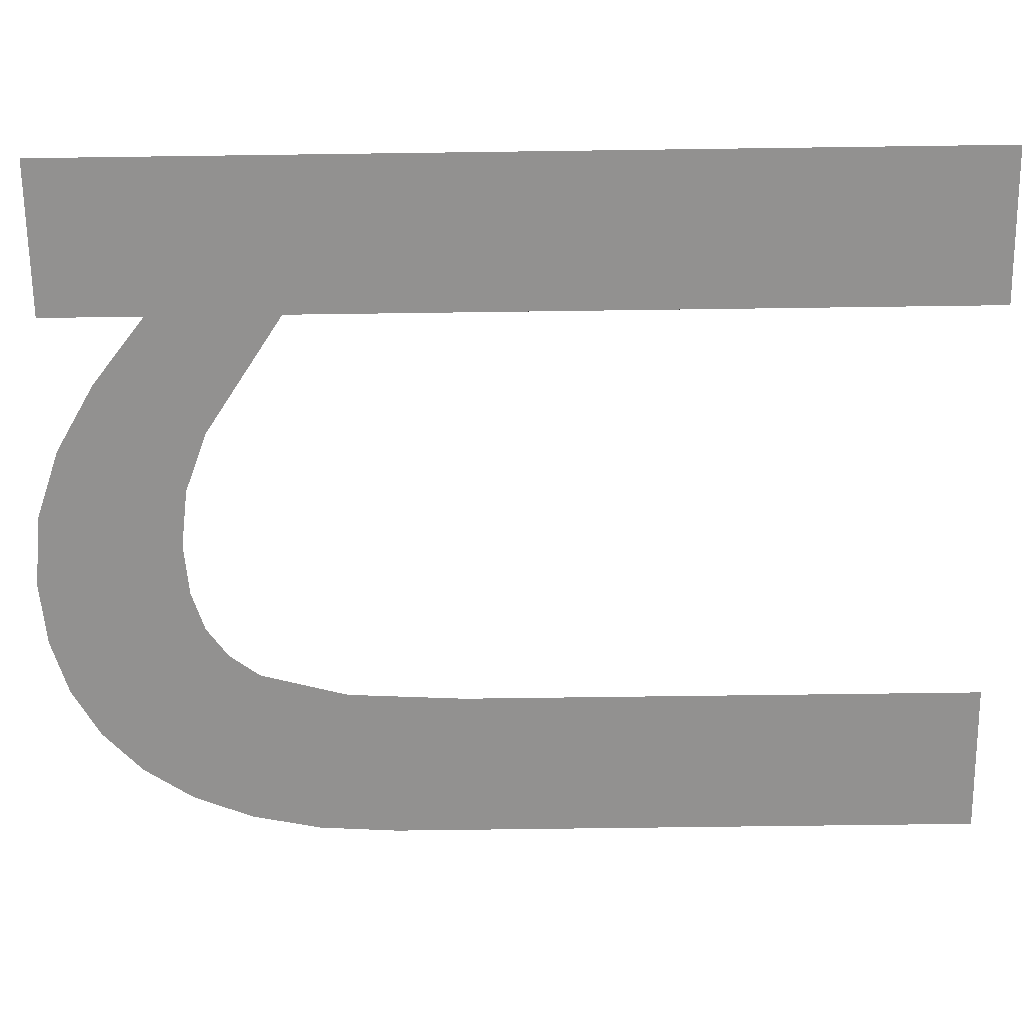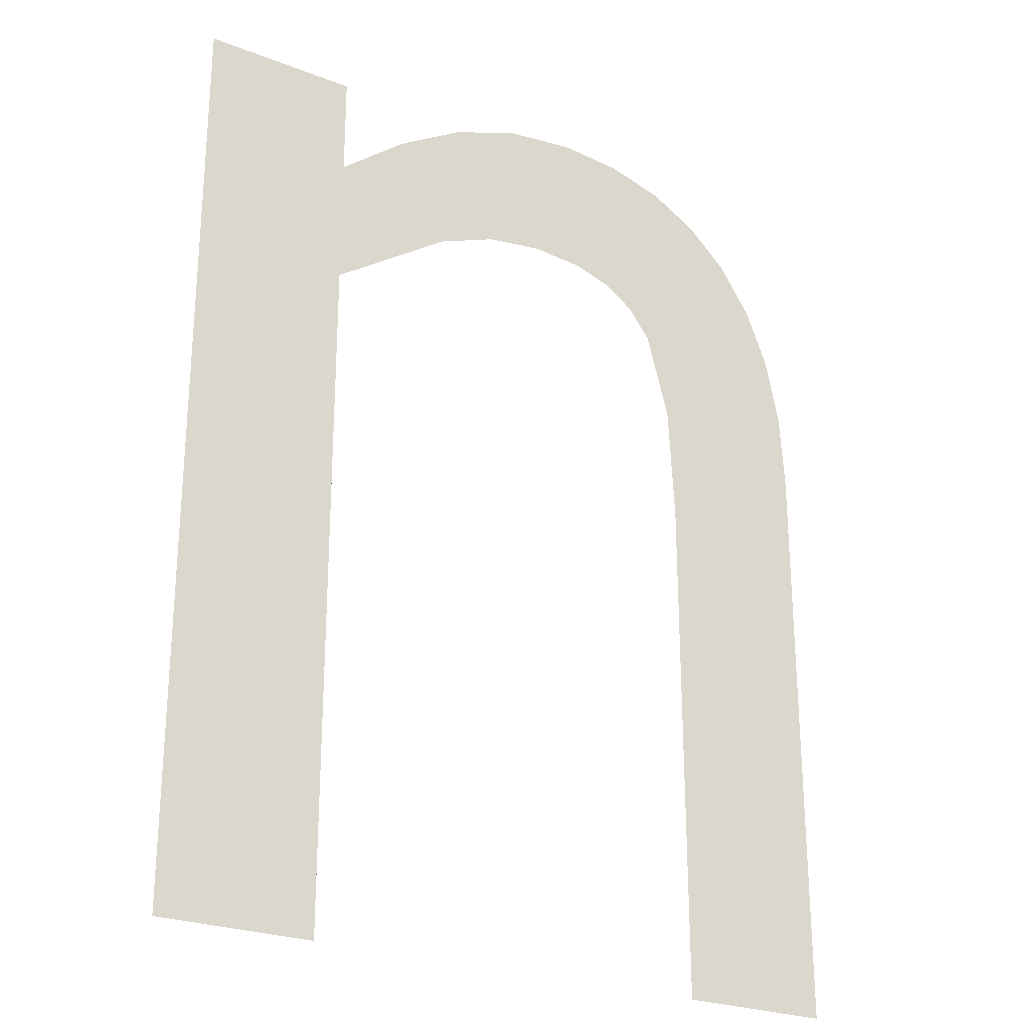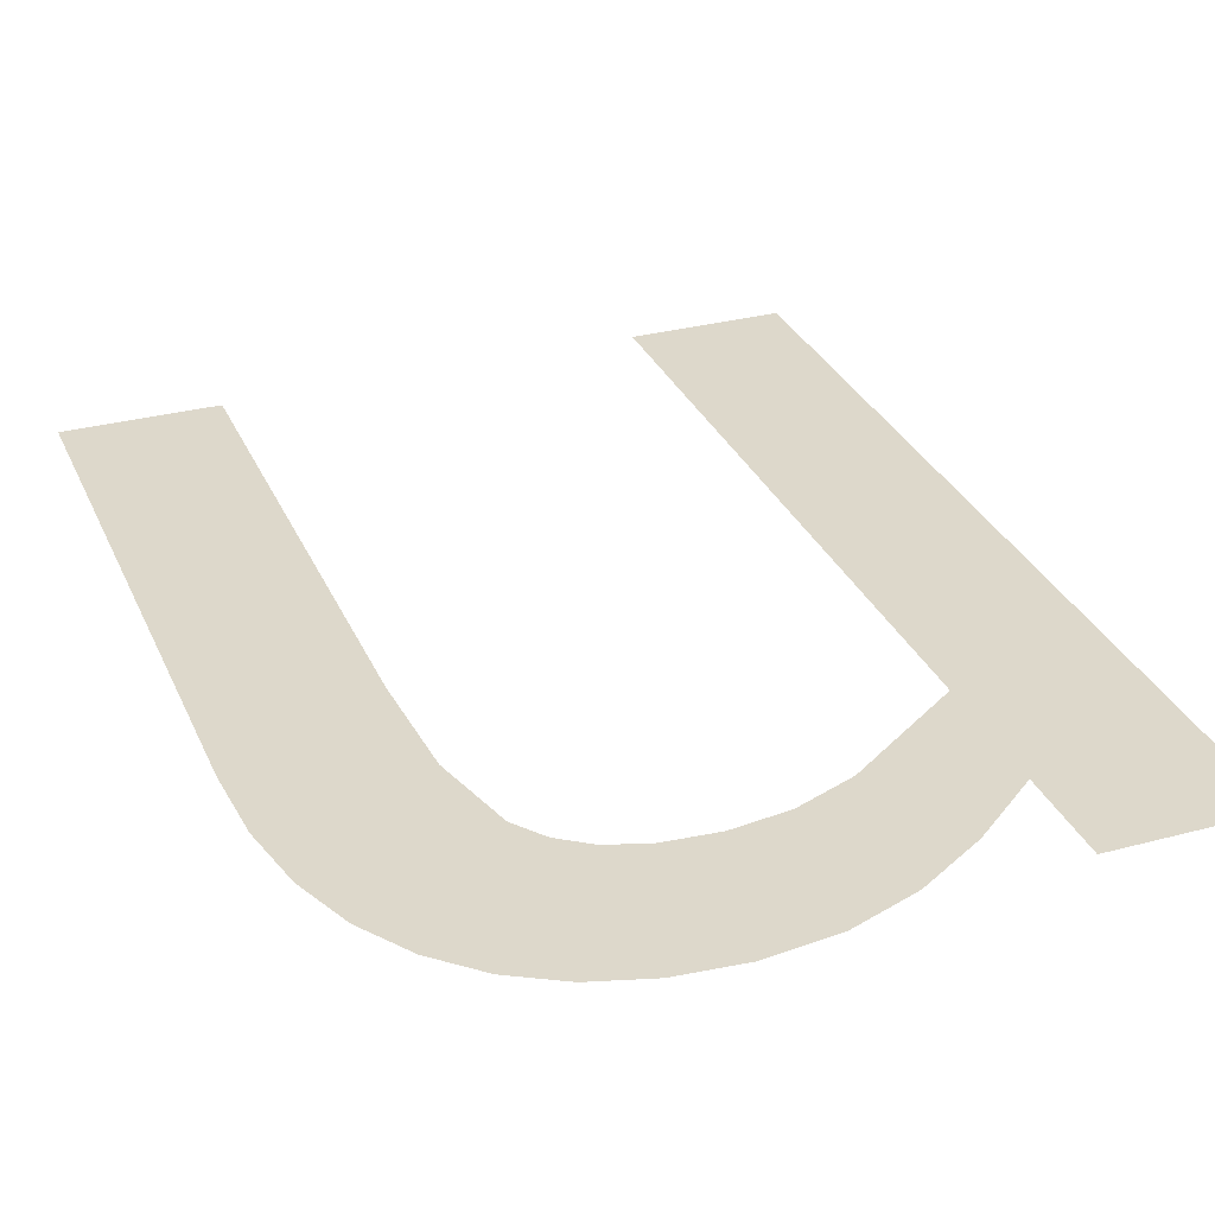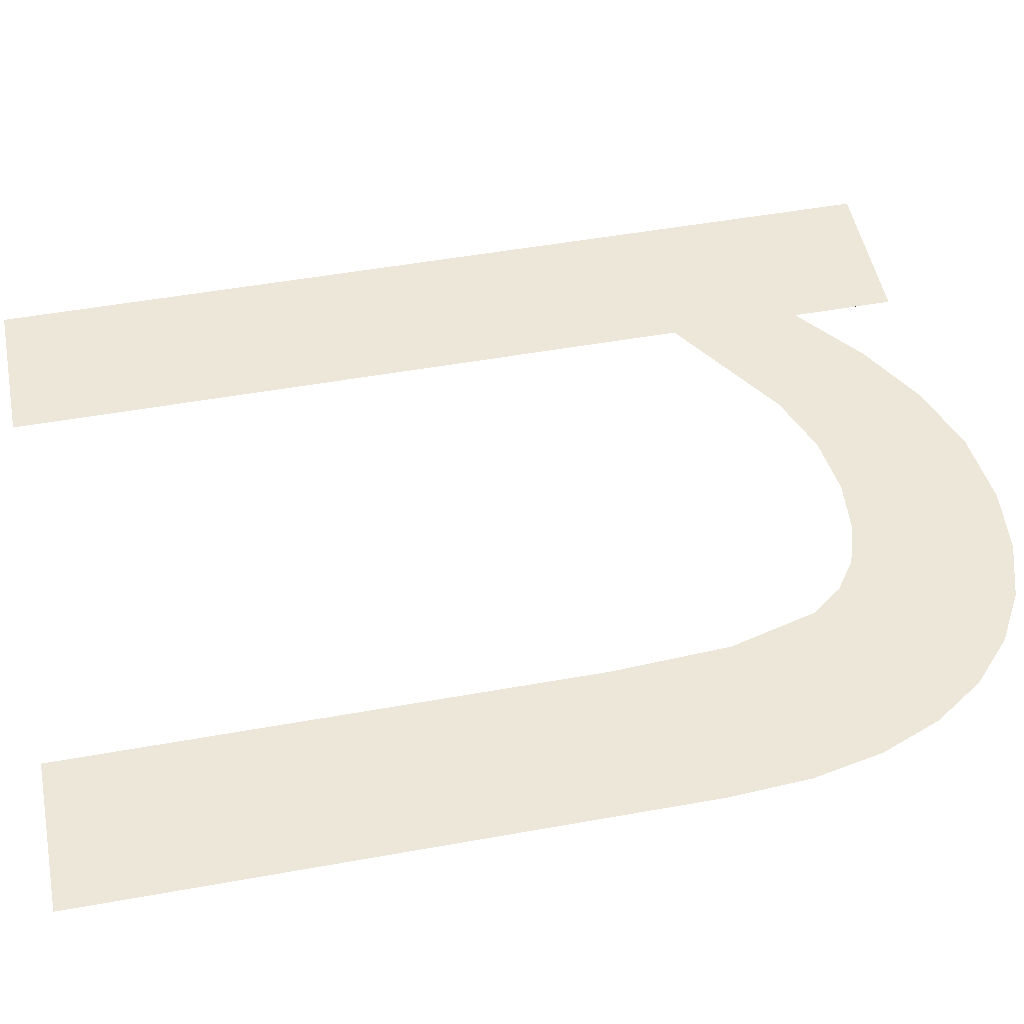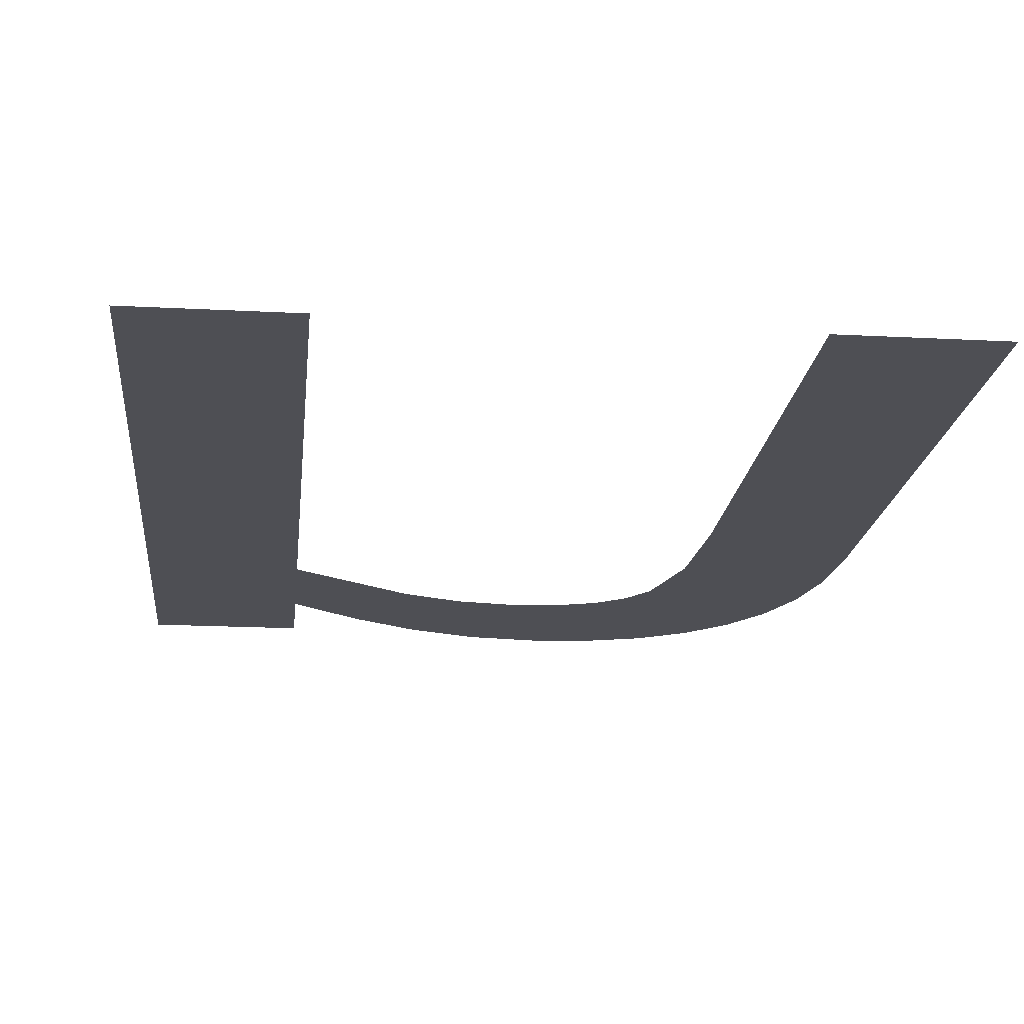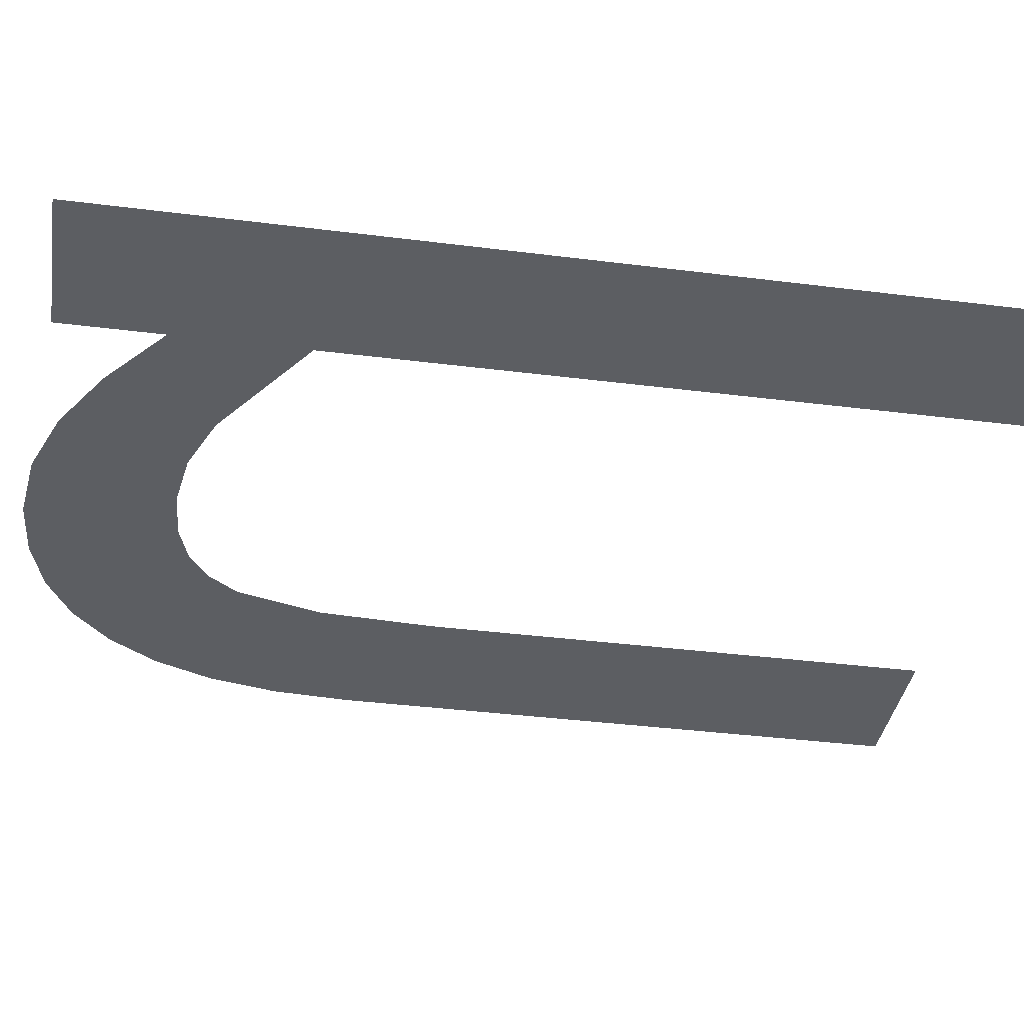
<metadata>
{"format":"obj","ext":"obj","renderer":"f3d","projection":"perspective","resolution":1024,"background":"white","views":[{"elev":-66.1,"azim":-89.2,"up":"+Z"},{"elev":-25.5,"azim":-32.1,"up":"+Y"},{"elev":31.1,"azim":159.1,"up":"+Z"},{"elev":50.2,"azim":78.8,"up":"+Z"},{"elev":-18.4,"azim":-5.8,"up":"+Z"},{"elev":-37.6,"azim":-99.2,"up":"+Z"}]}
</metadata>
<code>
o mesh18/mesh18-geometry#mesh18-geometry
v 0.3397 0.5069 0.5146
v 0.3387 0.5041 0.5146
v 0.3387 0.5061 0.5146
v 0.3405 0.5053 0.5146
v 0.3387 0.4938 0.5146
v 0.3407 0.5075 0.5146
v 0.3387 0.5076 0.5146
v 0.3414 0.5057 0.5146
v 0.3364 0.4938 0.5146
v 0.3418 0.5079 0.5146
v 0.3364 0.5076 0.5146
v 0.3422 0.5058 0.5146
v 0.3428 0.508 0.5146
v 0.343 0.5057 0.5146
v 0.3438 0.5079 0.5146
v 0.3436 0.5055 0.5146
v 0.3441 0.5052 0.5146
v 0.3447 0.5076 0.5146
v 0.3444 0.5048 0.5146
v 0.3448 0.5034 0.5146
v 0.3454 0.5072 0.5146
v 0.3449 0.5017 0.5146
v 0.3449 0.4938 0.5146
v 0.3472 0.4938 0.5146
v 0.346 0.5066 0.5146
v 0.3465 0.5059 0.5146
v 0.3469 0.505 0.5146
v 0.3471 0.504 0.5146
v 0.3472 0.5028 0.5146
f 1 2 3
f 2 1 4
f 3 2 1
f 4 1 2
f 5 3 2
f 2 3 5
f 4 1 6
f 6 1 4
f 5 7 3
f 3 7 5
f 4 6 8
f 8 6 4
f 9 7 5
f 5 7 9
f 8 6 10
f 10 6 8
f 7 9 11
f 11 9 7
f 8 10 12
f 12 10 8
f 12 10 13
f 13 10 12
f 12 13 14
f 14 13 12
f 14 13 15
f 15 13 14
f 14 15 16
f 16 15 14
f 16 15 17
f 17 15 16
f 17 15 18
f 18 15 17
f 17 18 19
f 19 18 17
f 19 18 20
f 20 18 19
f 20 18 21
f 21 18 20
f 20 21 22
f 22 21 20
f 22 21 23
f 23 21 22
f 23 21 24
f 24 21 23
f 24 21 25
f 25 21 24
f 24 25 26
f 26 25 24
f 24 26 27
f 27 26 24
f 24 27 28
f 28 27 24
f 24 28 29
f 29 28 24

</code>
